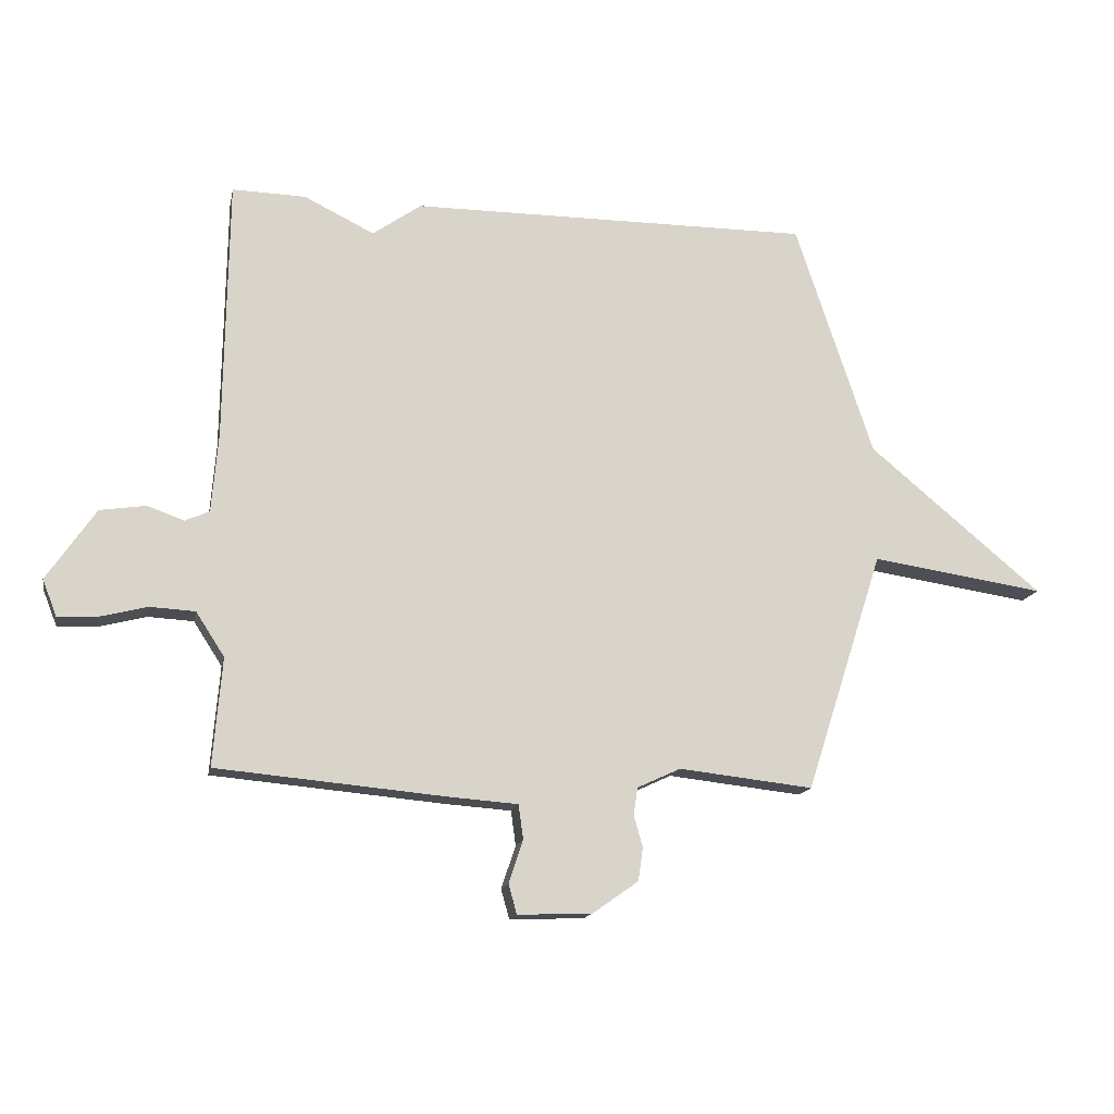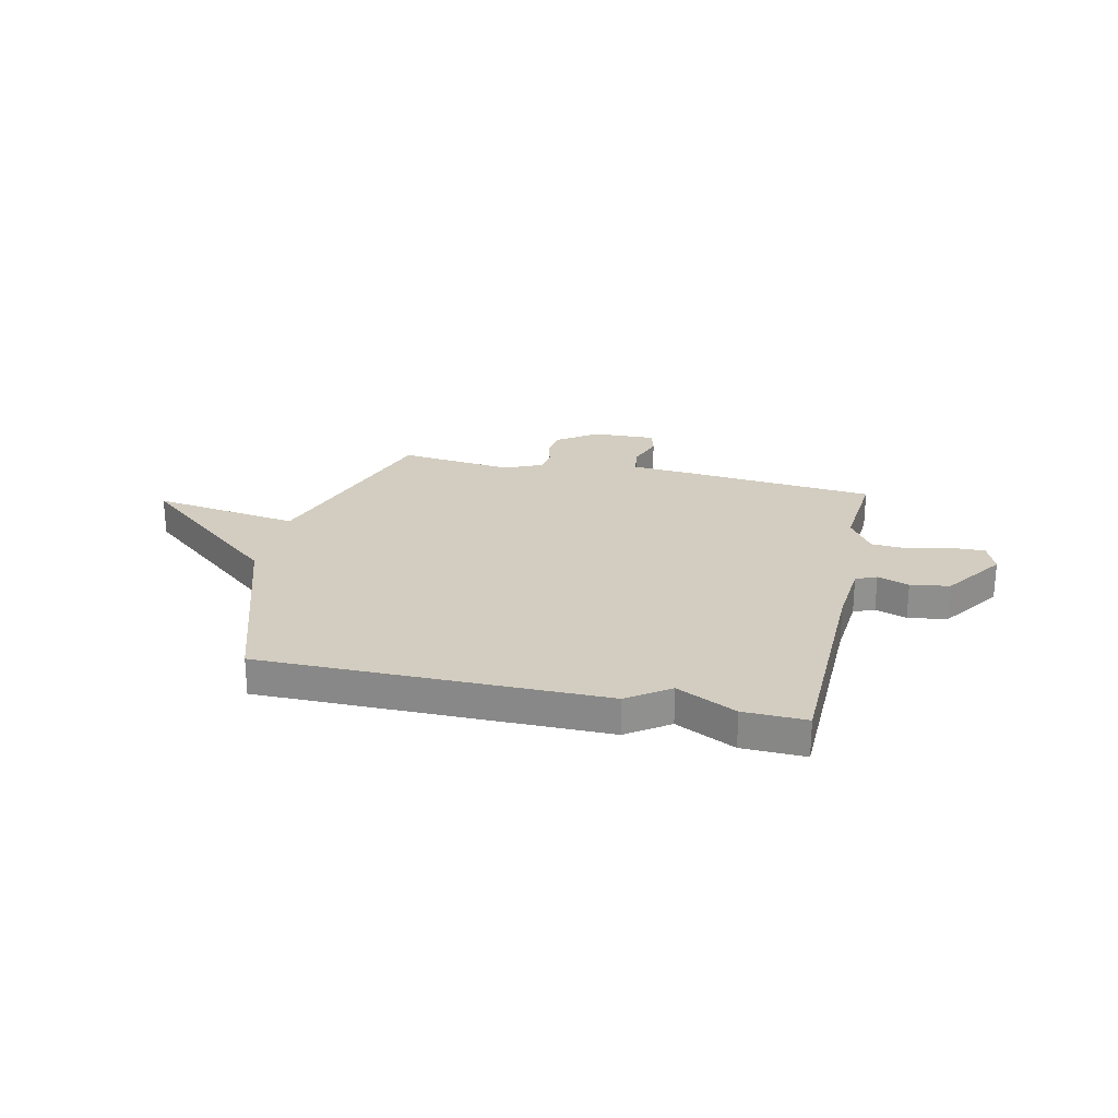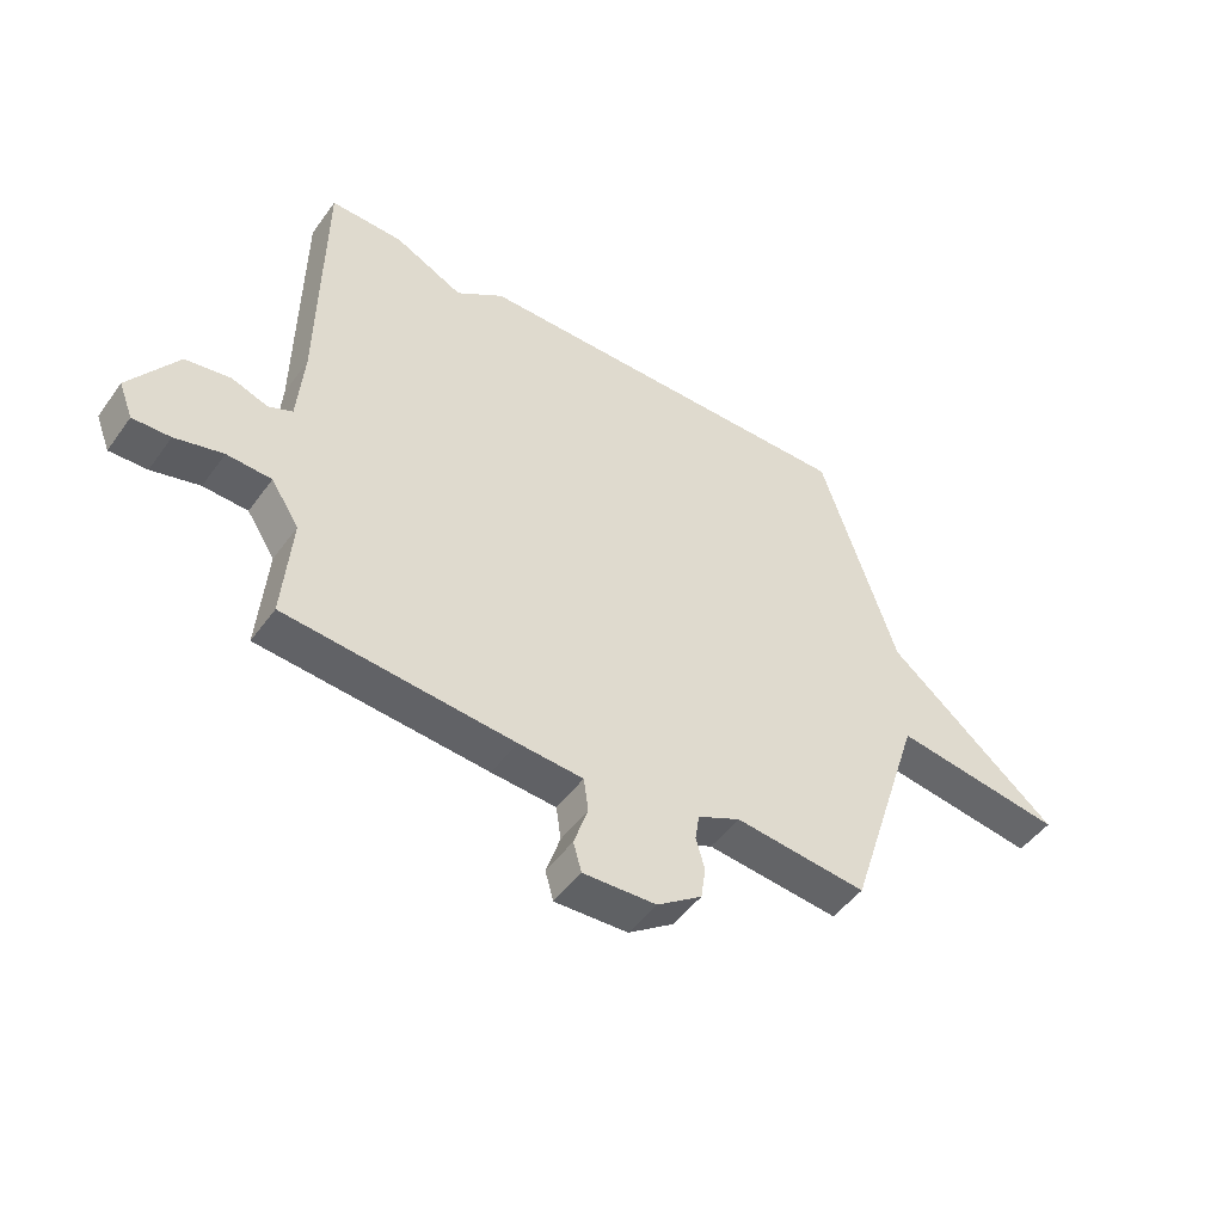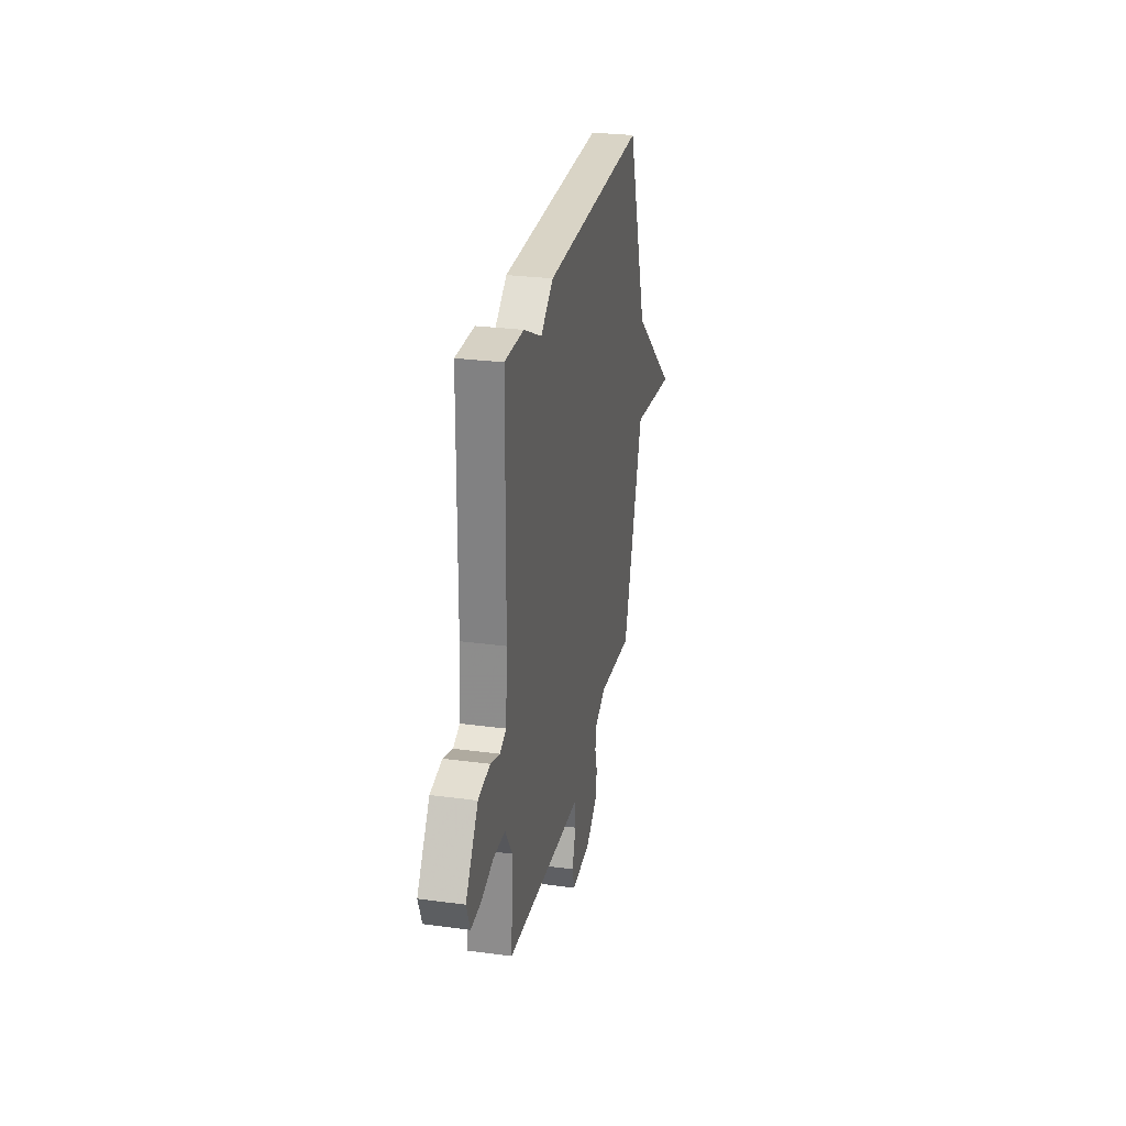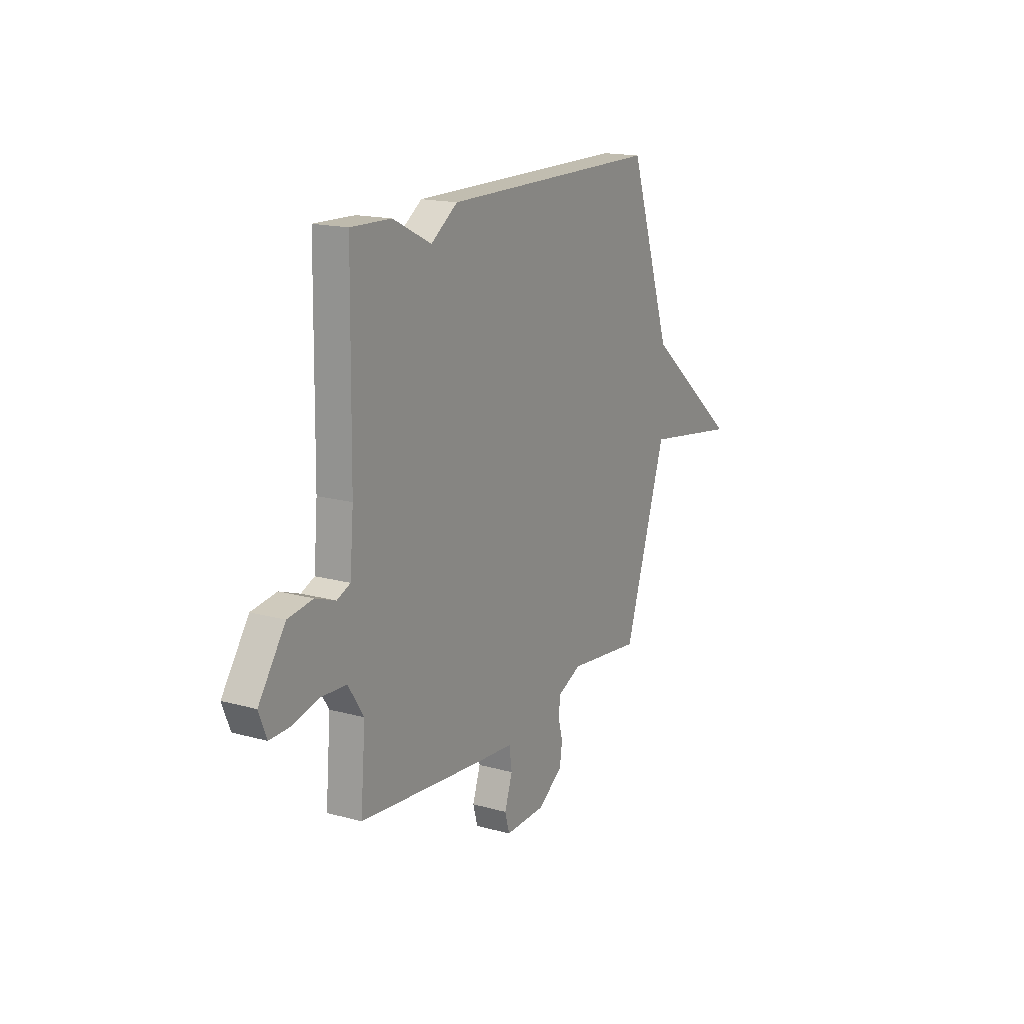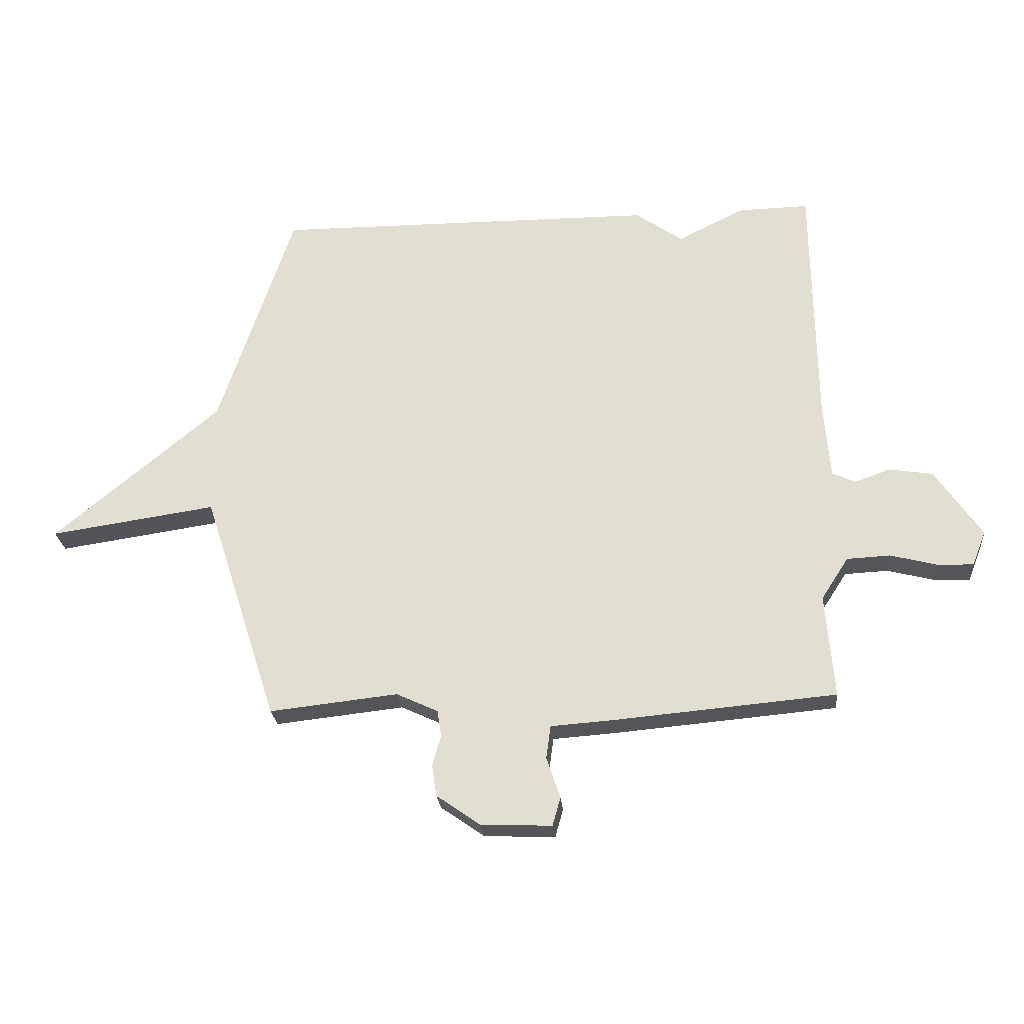
<metadata>
{"format":"obj","ext":"obj","renderer":"f3d","projection":"perspective","resolution":1024,"background":"white","views":[{"elev":-15.1,"azim":168.8,"up":"+Z"},{"elev":24.5,"azim":12.9,"up":"+Y"},{"elev":-48.3,"azim":145.8,"up":"+Z"},{"elev":28.1,"azim":101.5,"up":"+Z"},{"elev":16.5,"azim":119.6,"up":"+Z"},{"elev":-24.6,"azim":5.0,"up":"+Z"}]}
</metadata>
<code>
v -0.5 0.07 -0.5
v -0.631 0.07 -0.095
v -0.923 0.07 -0.138
v -0.631 0.07 0.105
v -0.5 0.07 0.5
v 0.176 0.07 0.497
v 0.258 0.07 0.439
v 0.376 0.07 0.497
v 0.5 0.07 0.5
v 0.506 0.07 0.059
v 0.517 0.07 -0.074
v 0.558 0.07 -0.092
v 0.62 0.07 -0.07
v 0.697 0.07 -0.082
v 0.779 0.07 -0.202
v 0.755 0.07 -0.263
v 0.691 0.07 -0.261
v 0.609 0.07 -0.24
v 0.533 0.07 -0.244
v 0.485 0.07 -0.318
v 0.5 0.07 -0.5
v 0.11 0.07 -0.535
v -0.001 0.07 -0.543
v -0.009 0.07 -0.601
v 0.015 0.07 -0.673
v 0.001 0.07 -0.723
v -0.124 0.07 -0.718
v -0.201 0.07 -0.664
v -0.209 0.07 -0.608
v -0.194 0.07 -0.555
v -0.201 0.07 -0.509
v -0.274 0.07 -0.475
v -0.5 0 -0.5
v -0.631 0 -0.095
v -0.923 0 -0.138
v -0.631 0 0.105
v -0.5 0 0.5
v 0.176 0 0.497
v 0.258 0 0.439
v 0.376 0 0.497
v 0.5 0 0.5
v 0.506 0 0.059
v 0.517 0 -0.074
v 0.558 0 -0.092
v 0.62 0 -0.07
v 0.697 0 -0.082
v 0.779 0 -0.202
v 0.755 0 -0.263
v 0.691 0 -0.261
v 0.609 0 -0.24
v 0.533 0 -0.244
v 0.485 0 -0.318
v 0.5 0 -0.5
v 0.11 0 -0.535
v -0.001 0 -0.543
v -0.009 0 -0.601
v 0.015 0 -0.673
v 0.001 0 -0.723
v -0.124 0 -0.718
v -0.201 0 -0.664
v -0.209 0 -0.608
v -0.194 0 -0.555
v -0.201 0 -0.509
v -0.274 0 -0.475
f 28 29 30
f 27 28 30
f 26 27 30
f 25 26 30
f 24 25 30
f 23 24 30 31
f 23 31 32
f 22 23 32
f 21 22 32
f 20 21 32
f 16 17 18
f 15 16 18
f 14 15 18
f 13 14 18
f 12 13 18
f 11 12 18 19
f 7 8 9 10
f 7 10 11
f 6 7 11
f 5 6 11
f 4 5 11
f 2 3 4
f 19 20 32
f 11 19 32
f 4 11 32
f 2 4 32
f 1 2 32
f 62 61 60
f 62 60 59
f 62 59 58
f 62 58 57
f 62 57 56
f 63 62 56 55
f 64 63 55
f 64 55 54
f 64 54 53
f 64 53 52
f 50 49 48
f 50 48 47
f 50 47 46
f 50 46 45
f 50 45 44
f 51 50 44 43
f 42 41 40 39
f 43 42 39
f 43 39 38
f 43 38 37
f 43 37 36
f 36 35 34
f 64 52 51
f 64 51 43
f 64 43 36
f 64 36 34
f 64 34 33
f 1 33 34 2
f 2 34 35 3
f 3 35 36 4
f 4 36 37 5
f 5 37 38 6
f 6 38 39 7
f 7 39 40 8
f 8 40 41 9
f 9 41 42 10
f 10 42 43 11
f 11 43 44 12
f 12 44 45 13
f 13 45 46 14
f 14 46 47 15
f 15 47 48 16
f 16 48 49 17
f 17 49 50 18
f 18 50 51 19
f 19 51 52 20
f 20 52 53 21
f 21 53 54 22
f 22 54 55 23
f 23 55 56 24
f 24 56 57 25
f 25 57 58 26
f 26 58 59 27
f 27 59 60 28
f 28 60 61 29
f 29 61 62 30
f 30 62 63 31
f 31 63 64 32
f 32 64 33 1

</code>
